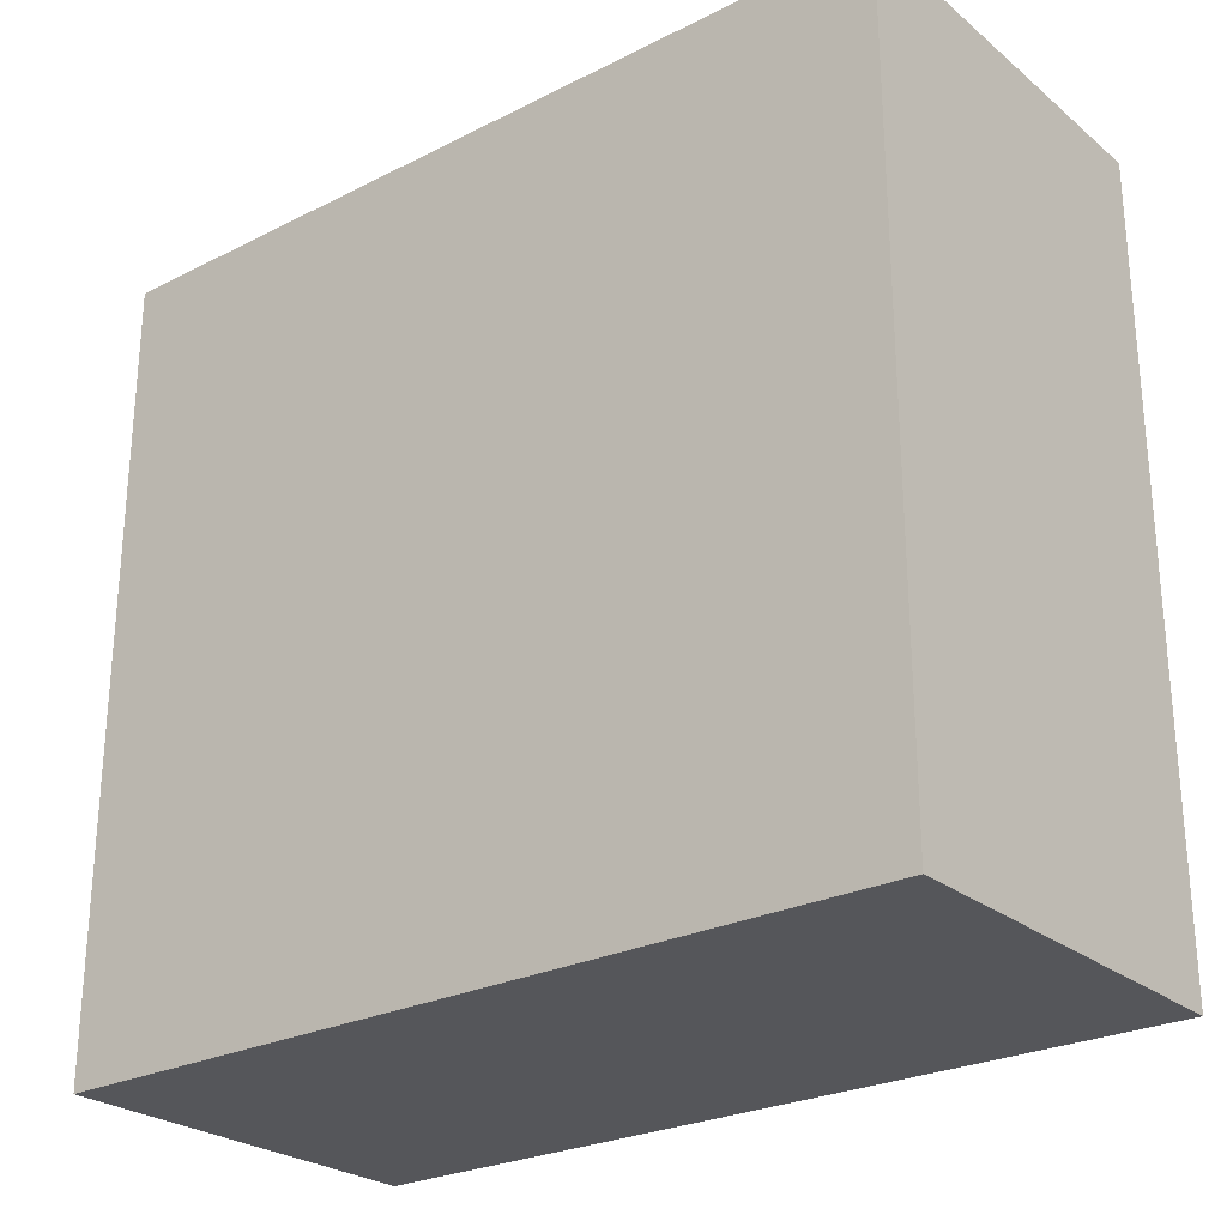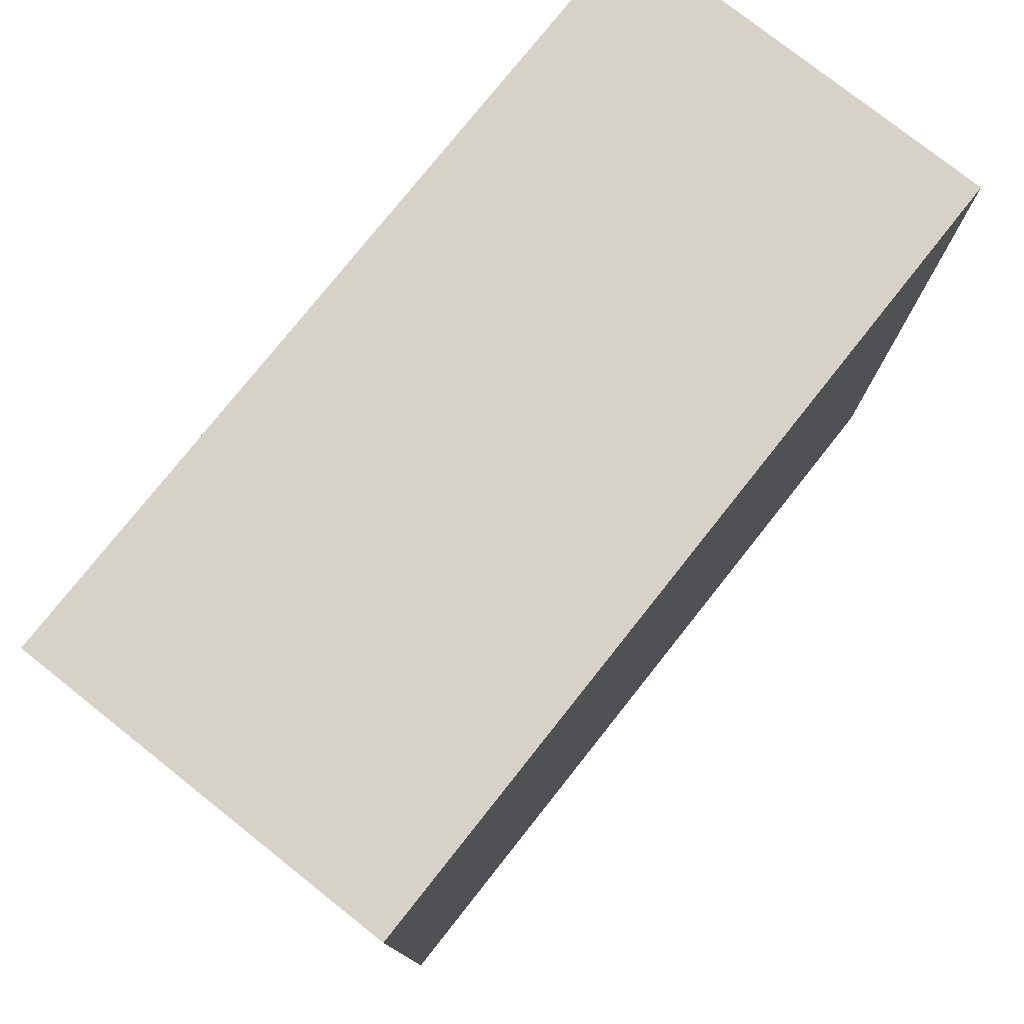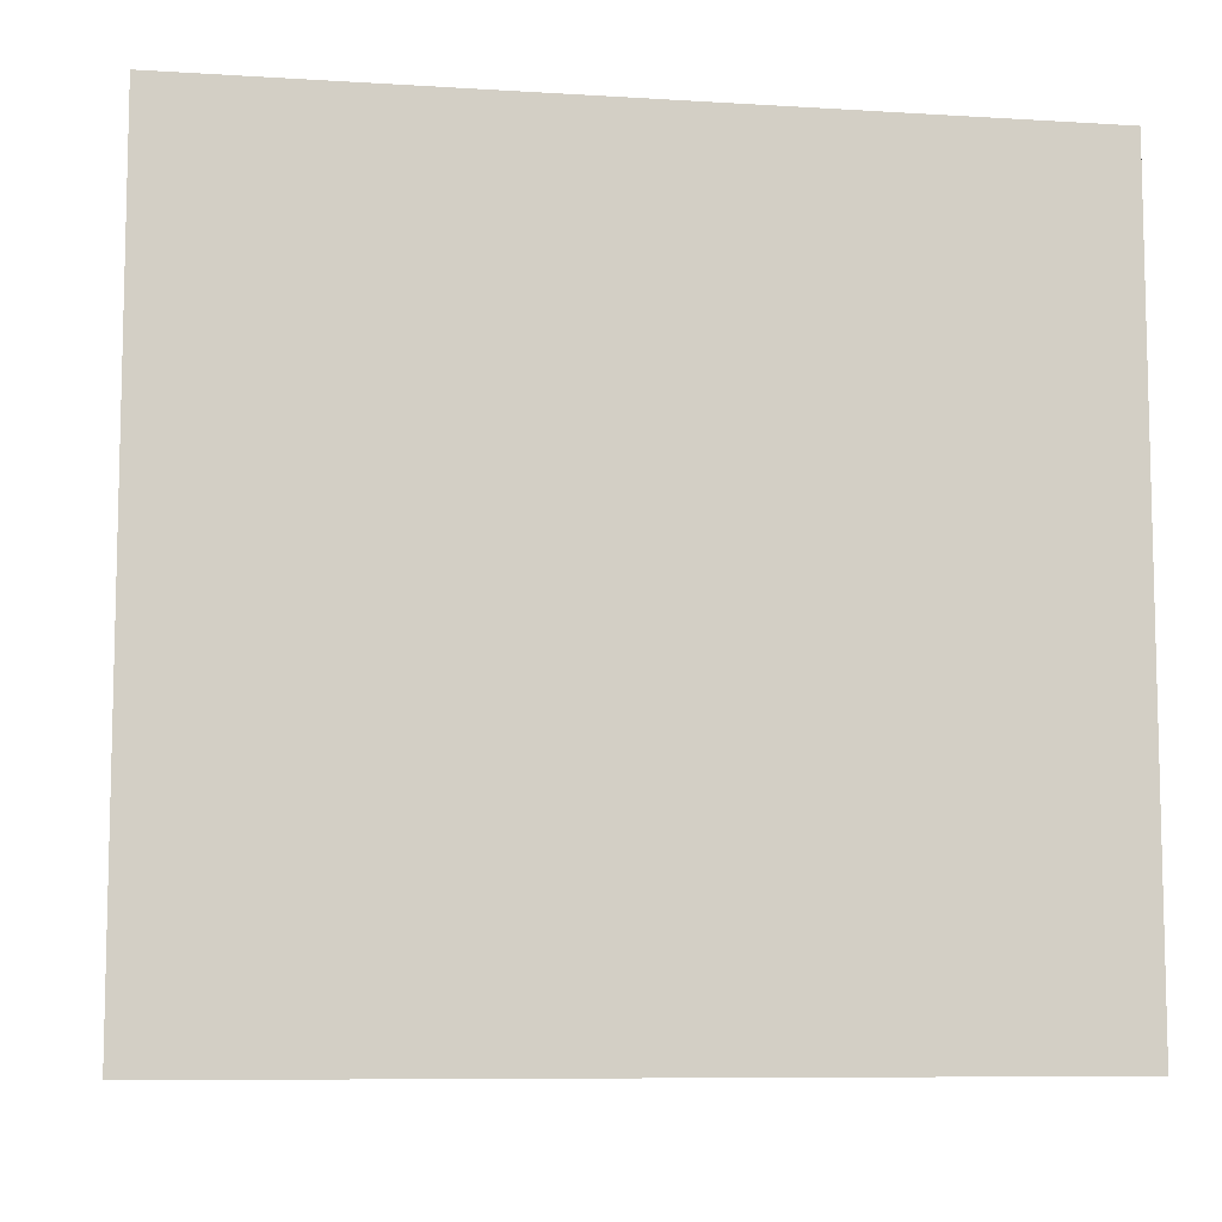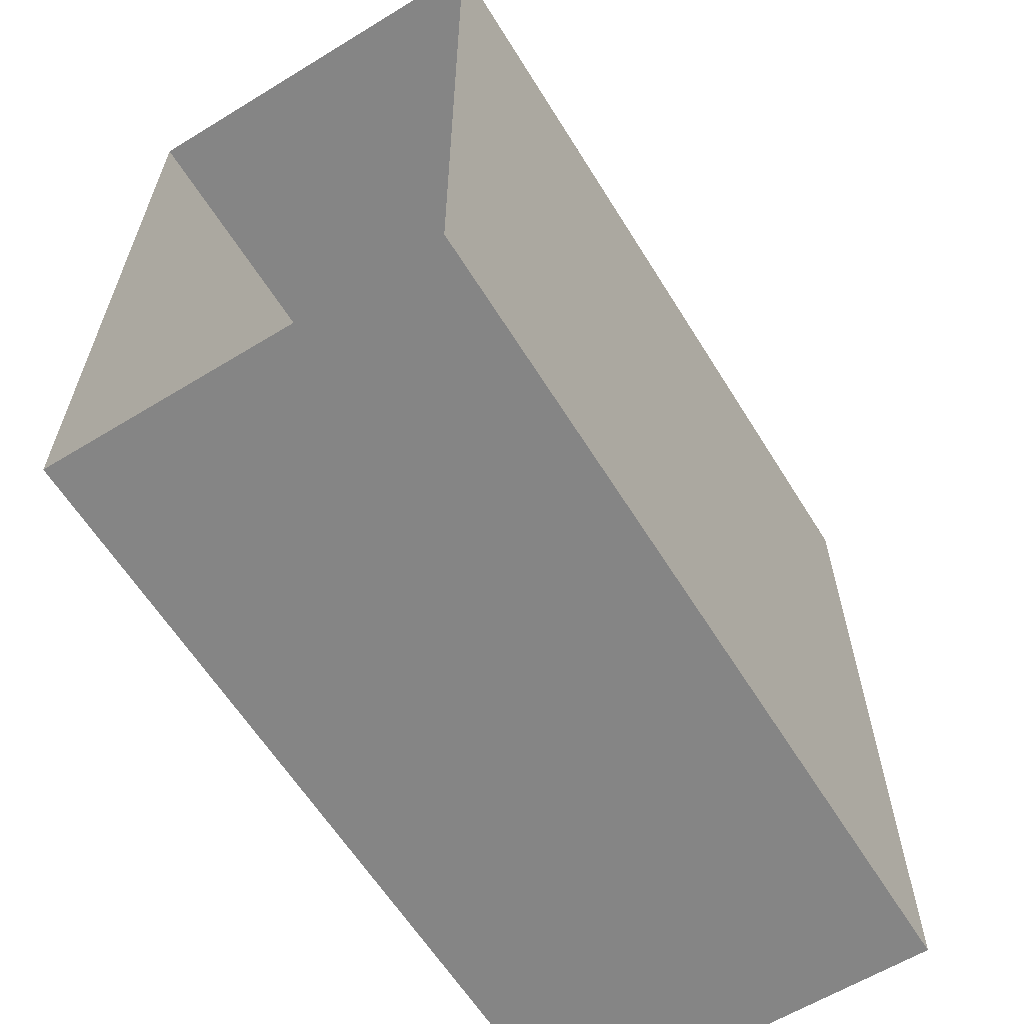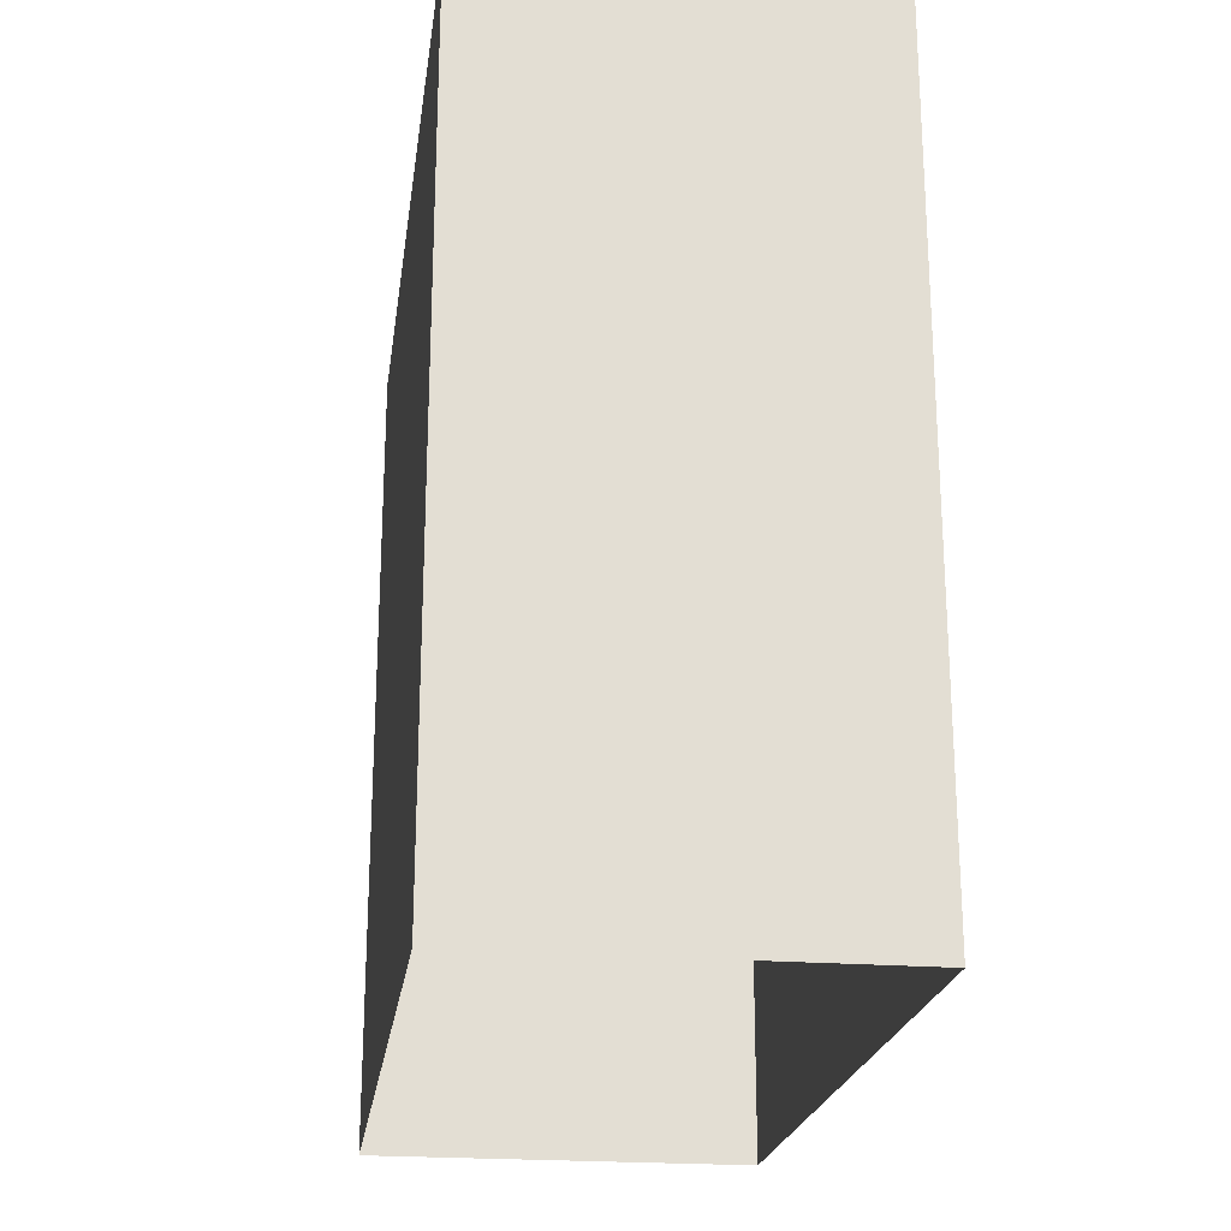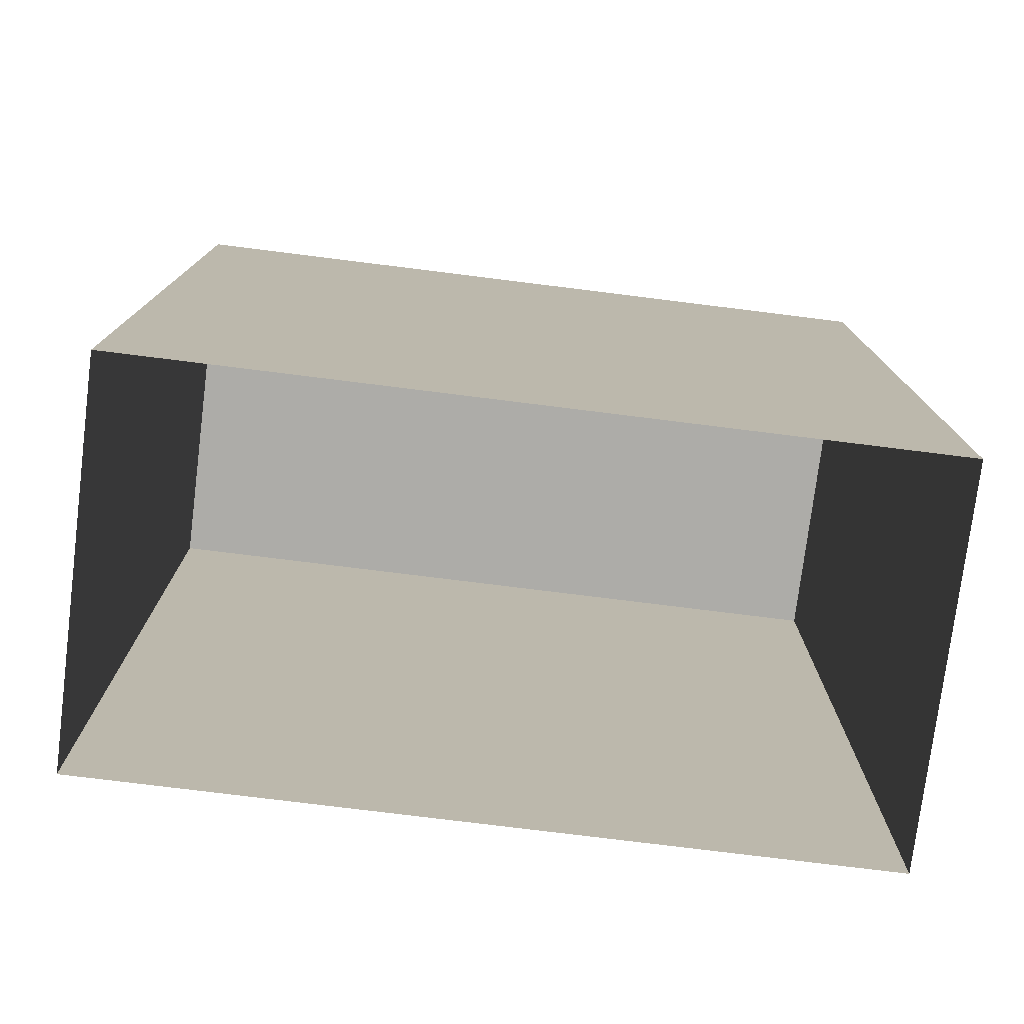
<metadata>
{"format":"obj","ext":"obj","renderer":"f3d","projection":"perspective","resolution":1024,"background":"white","views":[{"elev":-26.0,"azim":-51.5,"up":"+Y"},{"elev":77.4,"azim":-141.6,"up":"+Y"},{"elev":-8.4,"azim":-99.5,"up":"+Y"},{"elev":-61.7,"azim":-148.2,"up":"+Y"},{"elev":-22.1,"azim":172.1,"up":"+Z"},{"elev":-76.7,"azim":-97.1,"up":"+Z"}]}
</metadata>
<code>
g pb_Mesh191052
v 0 16 6
v -8 16 6
v -8 0 6
v 0 0 6
v -8 16 6
v -8 16 -11
v -8 0 -11
v -8 0 6
v 0 16 -11
v 0 16 6
v 0 0 6
v 0 0 -11
v 0 16 -11
v -8 16 -11
v -8 16 6
v 0 16 6
v 0 0 6
v -8 0 6
v -8 0 -11
v 0 0 -11
g pb_Mesh191052_0
f 3 2 1
f 4 3 1
f 7 6 5
f 8 7 5
f 11 10 9
f 12 11 9
f 15 14 13
f 16 15 13
f 19 18 17
f 20 19 17

</code>
